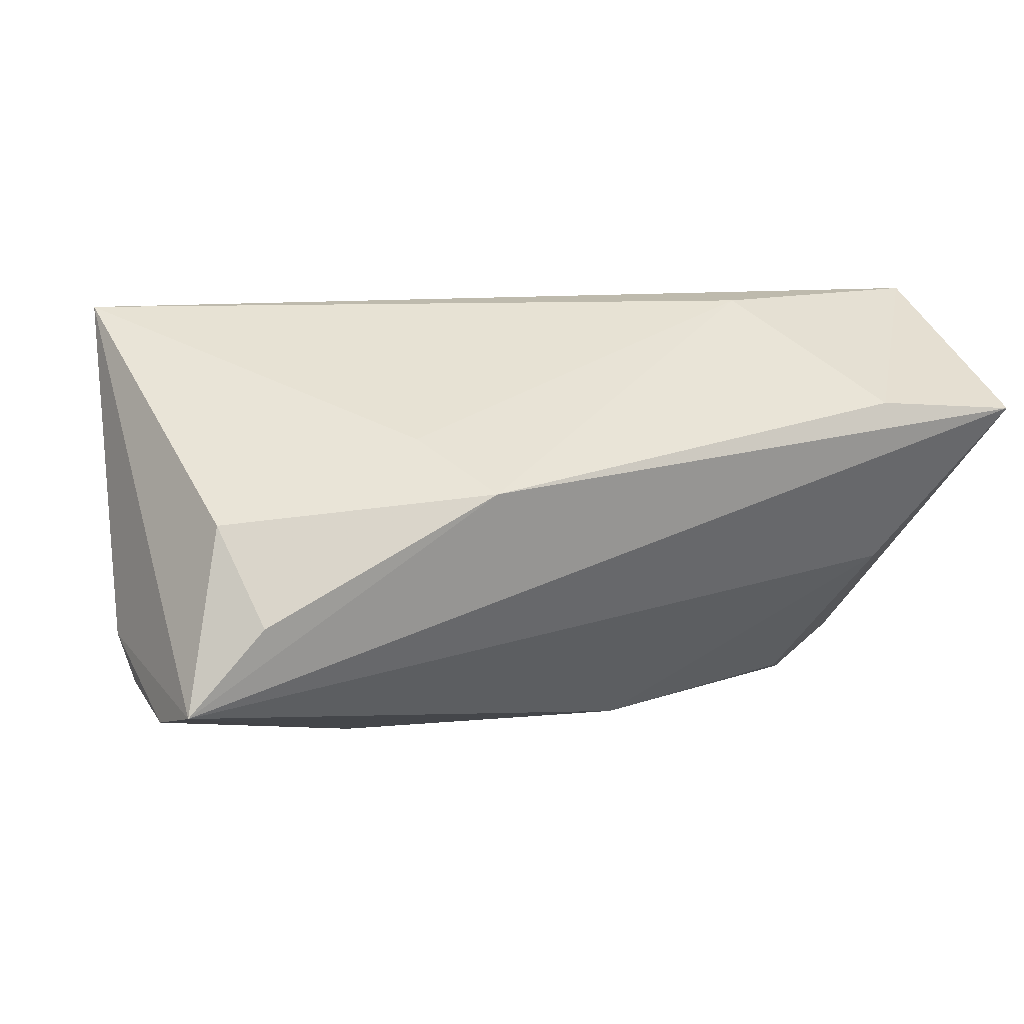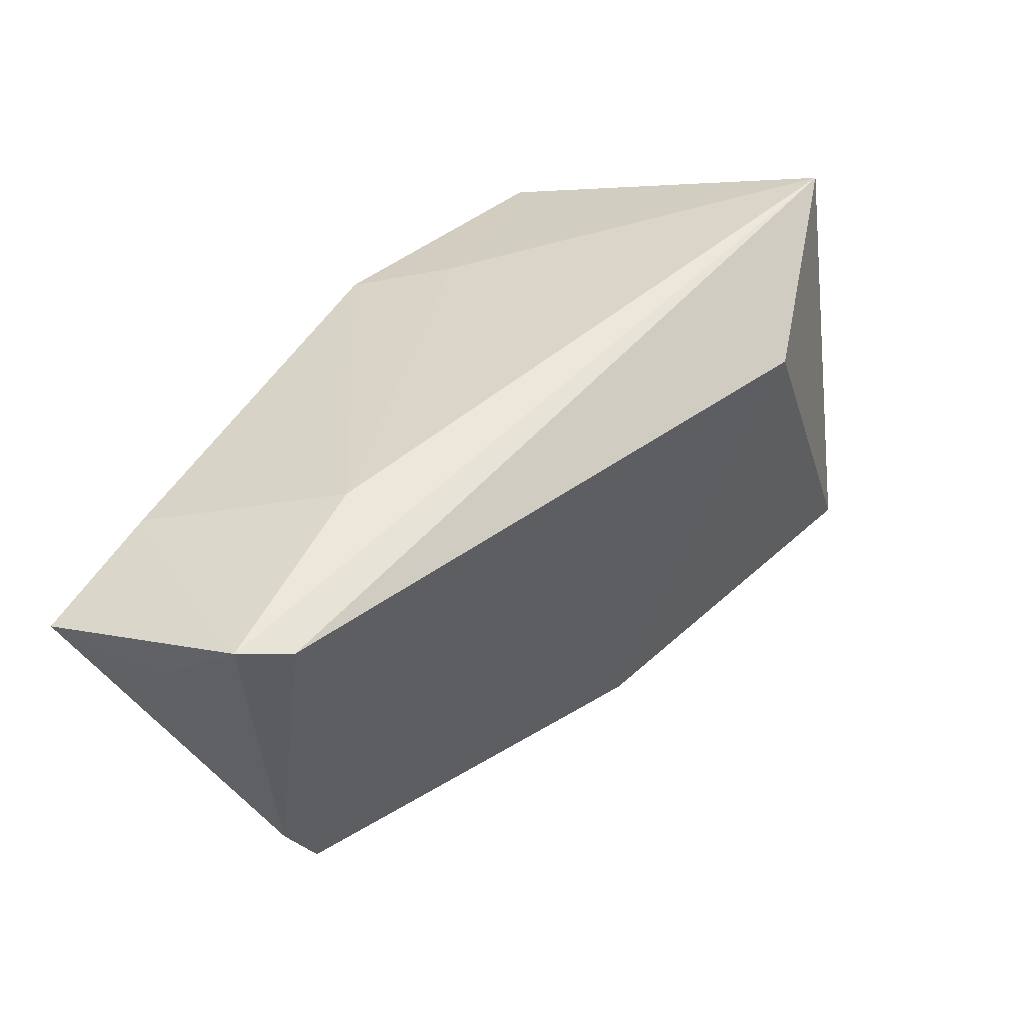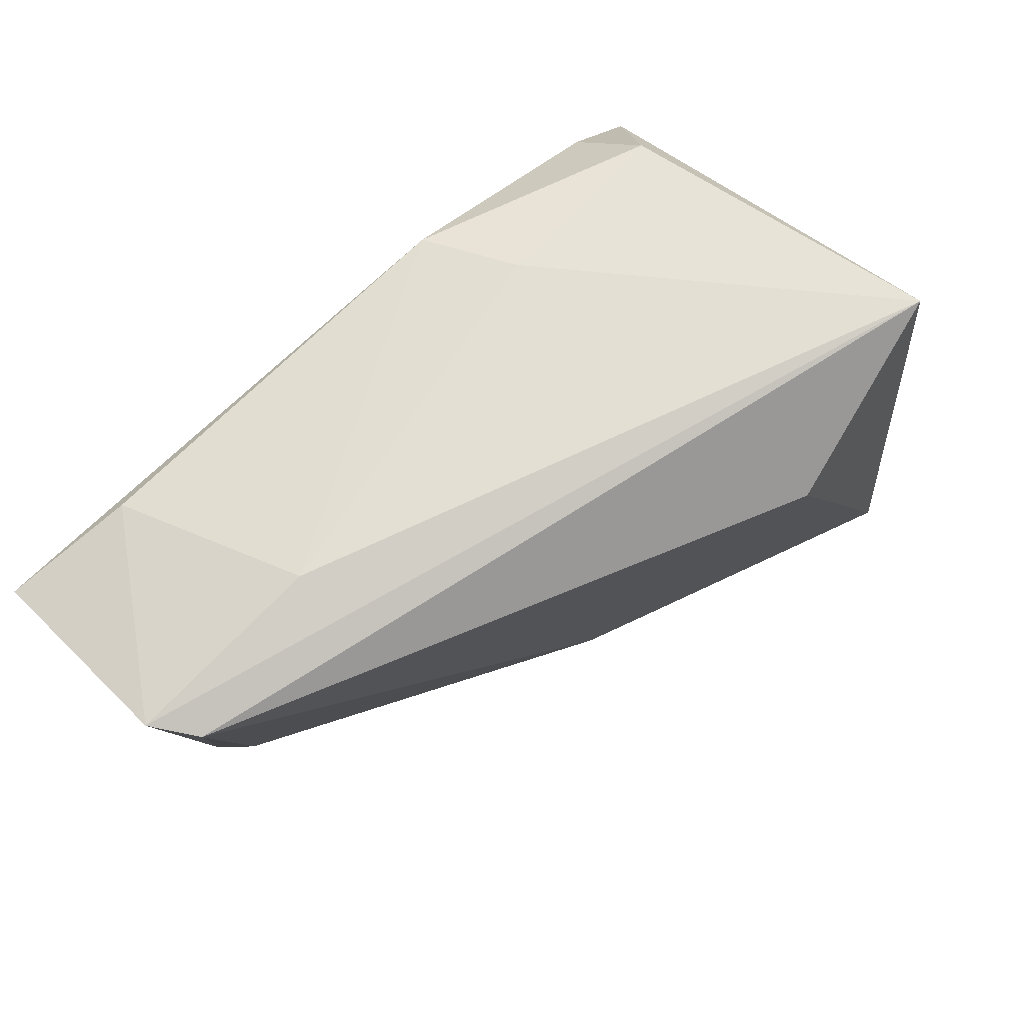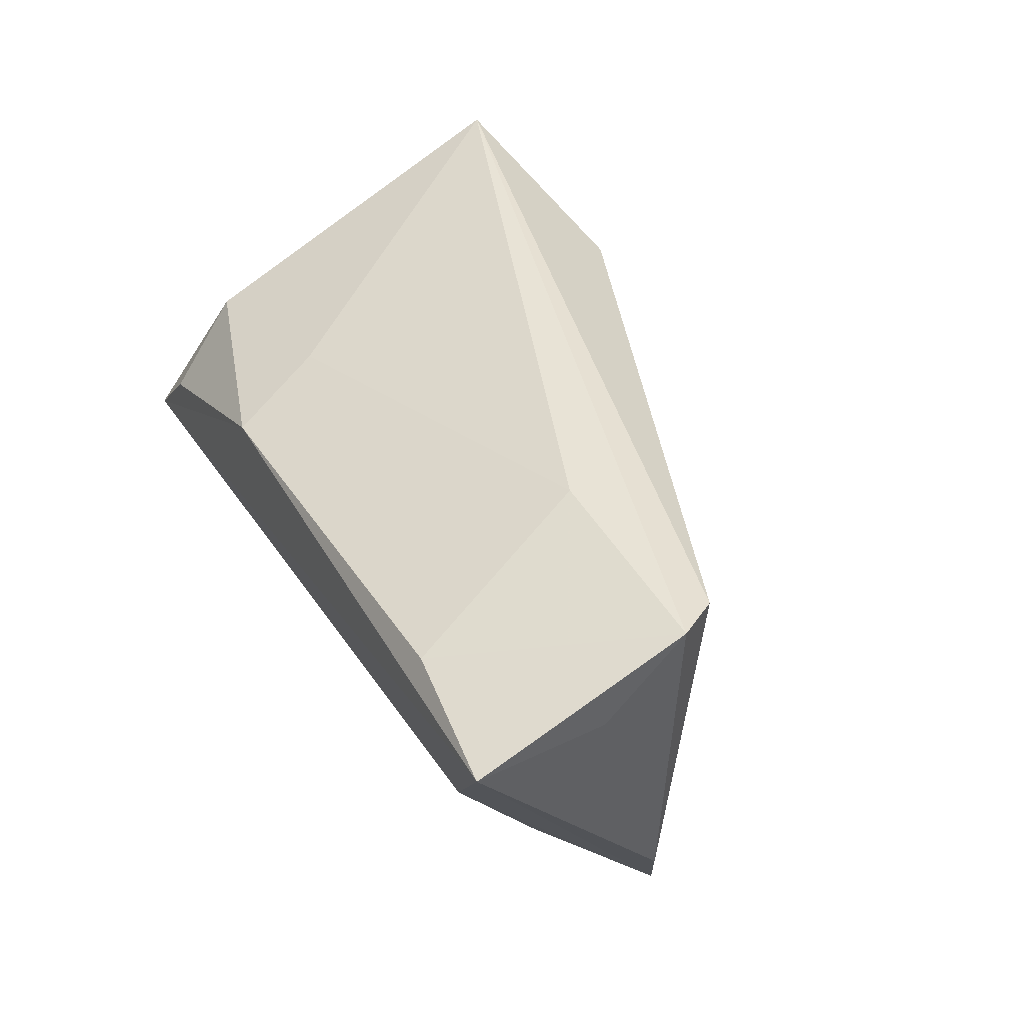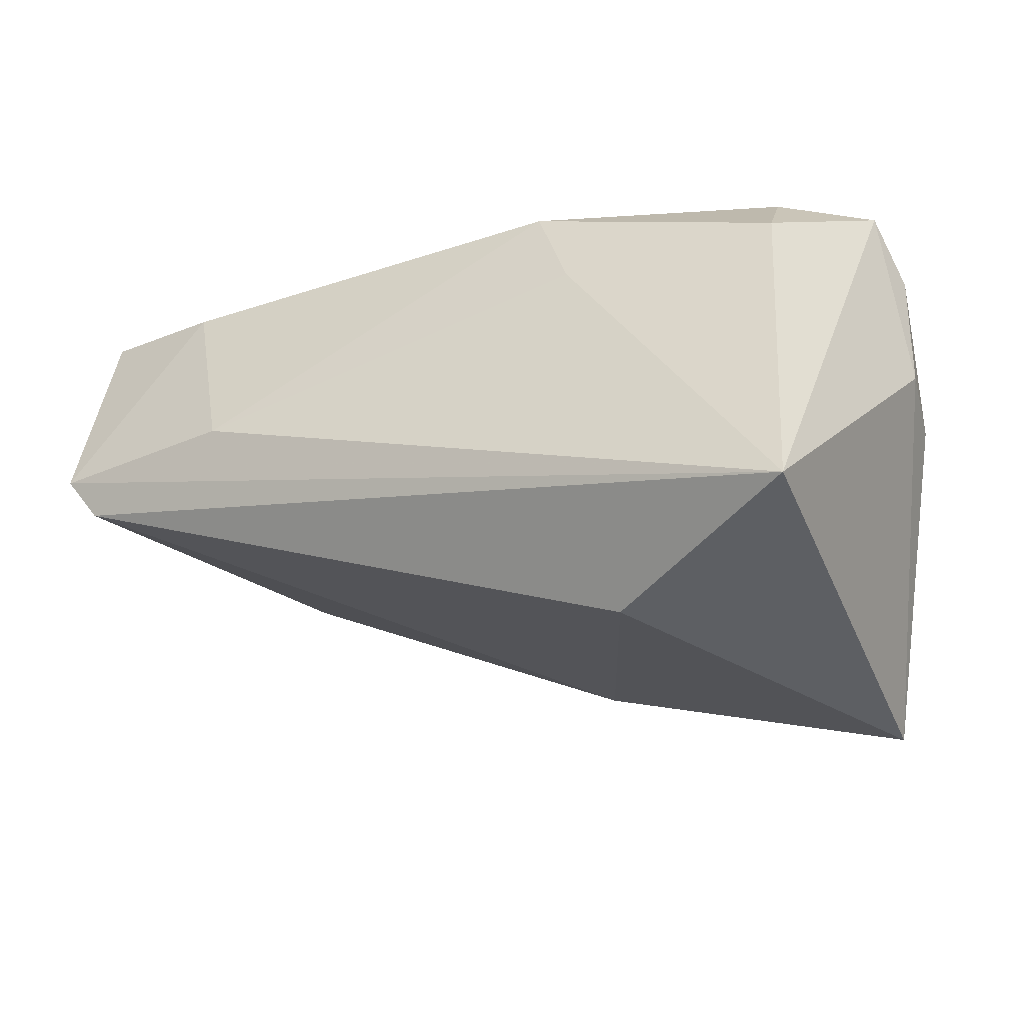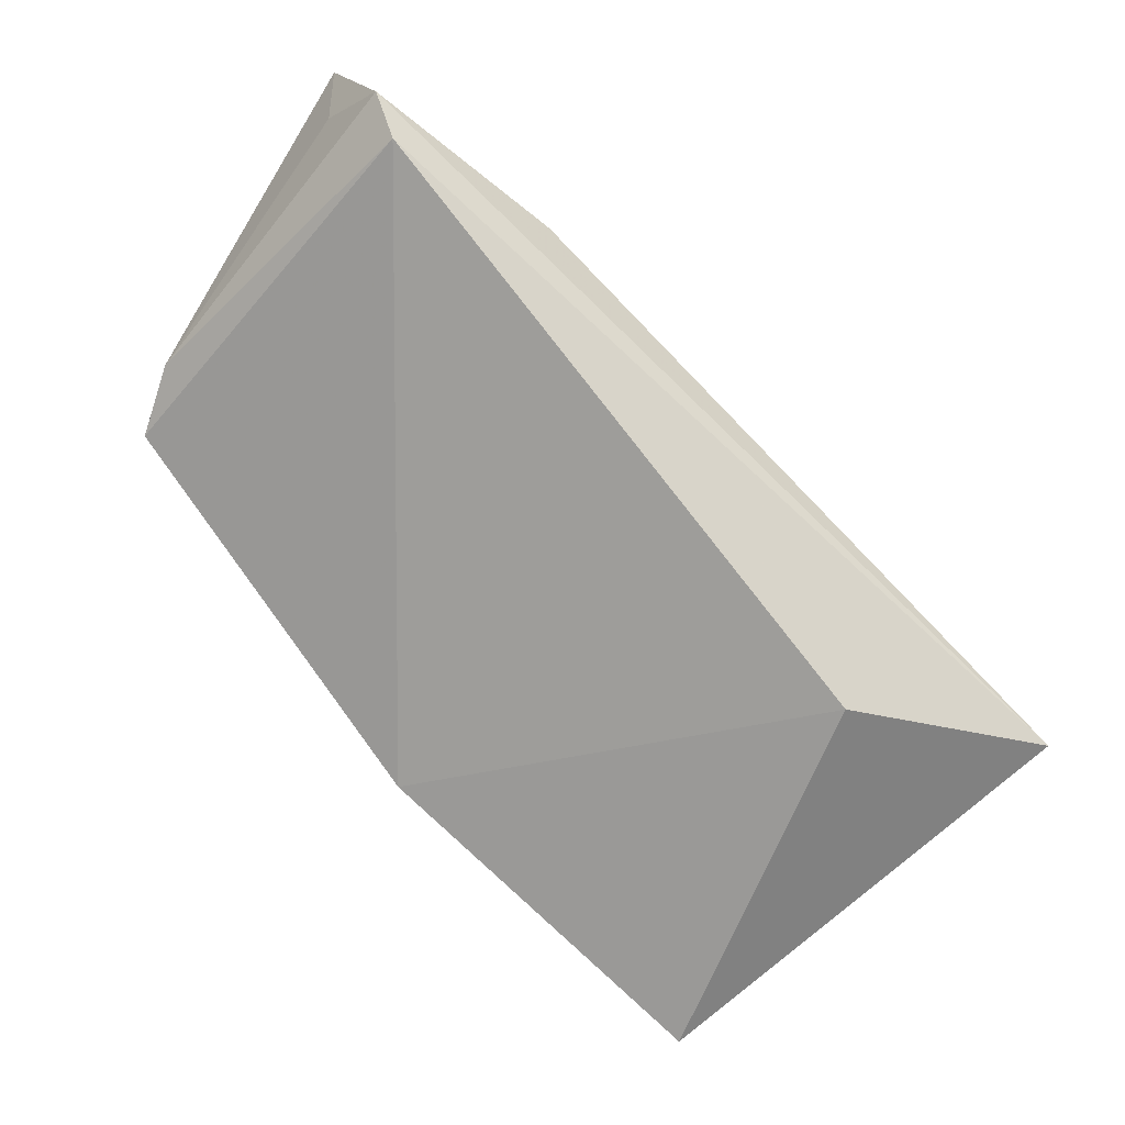
<metadata>
{"format":"obj","ext":"obj","renderer":"f3d","projection":"perspective","resolution":1024,"background":"white","views":[{"elev":22.1,"azim":159.2,"up":"+Z"},{"elev":49.2,"azim":-62.0,"up":"+Z"},{"elev":77.1,"azim":-43.2,"up":"+Z"},{"elev":41.6,"azim":-116.8,"up":"+Z"},{"elev":-26.0,"azim":30.8,"up":"+Y"},{"elev":-60.6,"azim":-42.7,"up":"+Y"}]}
</metadata>
<code>
v -0.05205 0.0002468 -0.02404
v 0.008492 0.02811 0.01491
v 0.02066 0.003729 -0.02561
v -0.03361 0.003113 0.02708
v -0.0556 0.002224 -0.01597
v 0.02016 -0.03063 0.01733
v 0.01434 0.01614 0.01836
v 0.03665 0.0279 0.002297
v -0.06017 0.02811 0.01699
v -0.01293 0.01291 -0.02473
v 0.0495 0.003334 -0.006985
v -0.04516 0.02343 -0.002888
v -0.0425 0.003982 -0.02742
v -0.05922 0.01223 0.01706
v -0.03871 0.01022 -0.02367
v 0.04789 0.01989 -0.01145
v 0.04606 0.02811 -0.007245
v 0.04731 6.192e-05 -0.01556
v 0.03694 -0.03556 -0.02678
v -0.05875 0.002425 0.02606
v -0.005282 -0.0008845 -0.02853
v -0.04328 0.02665 0.01928
v -0.005576 -0.02109 -0.02982
v -0.05482 -0.002938 0.02487
v 0.03952 0.01883 0.01194
v 0.04507 -0.02347 0.02708
v -0.03527 -0.004359 -0.02711
f 2 17 9
f 26 17 25
f 22 2 9
f 9 17 12
f 23 24 1
f 9 12 1
f 11 17 26
f 26 19 11
f 6 24 23
f 23 19 6
f 26 24 6
f 6 19 26
f 17 2 8
f 8 25 17
f 2 25 8
f 20 22 9
f 9 14 20
f 20 24 26
f 2 22 4
f 4 20 26
f 22 20 4
f 13 1 15
f 15 1 12
f 23 13 21
f 21 19 23
f 21 3 19
f 16 3 17
f 19 3 16
f 17 11 16
f 27 13 23
f 23 1 27
f 27 1 13
f 5 20 14
f 5 14 9
f 9 1 5
f 5 1 24
f 24 20 5
f 7 4 26
f 2 4 7
f 26 25 7
f 7 25 2
f 13 15 10
f 10 21 13
f 3 21 10
f 17 3 10
f 10 12 17
f 10 15 12
f 18 11 19
f 19 16 18
f 18 16 11

</code>
